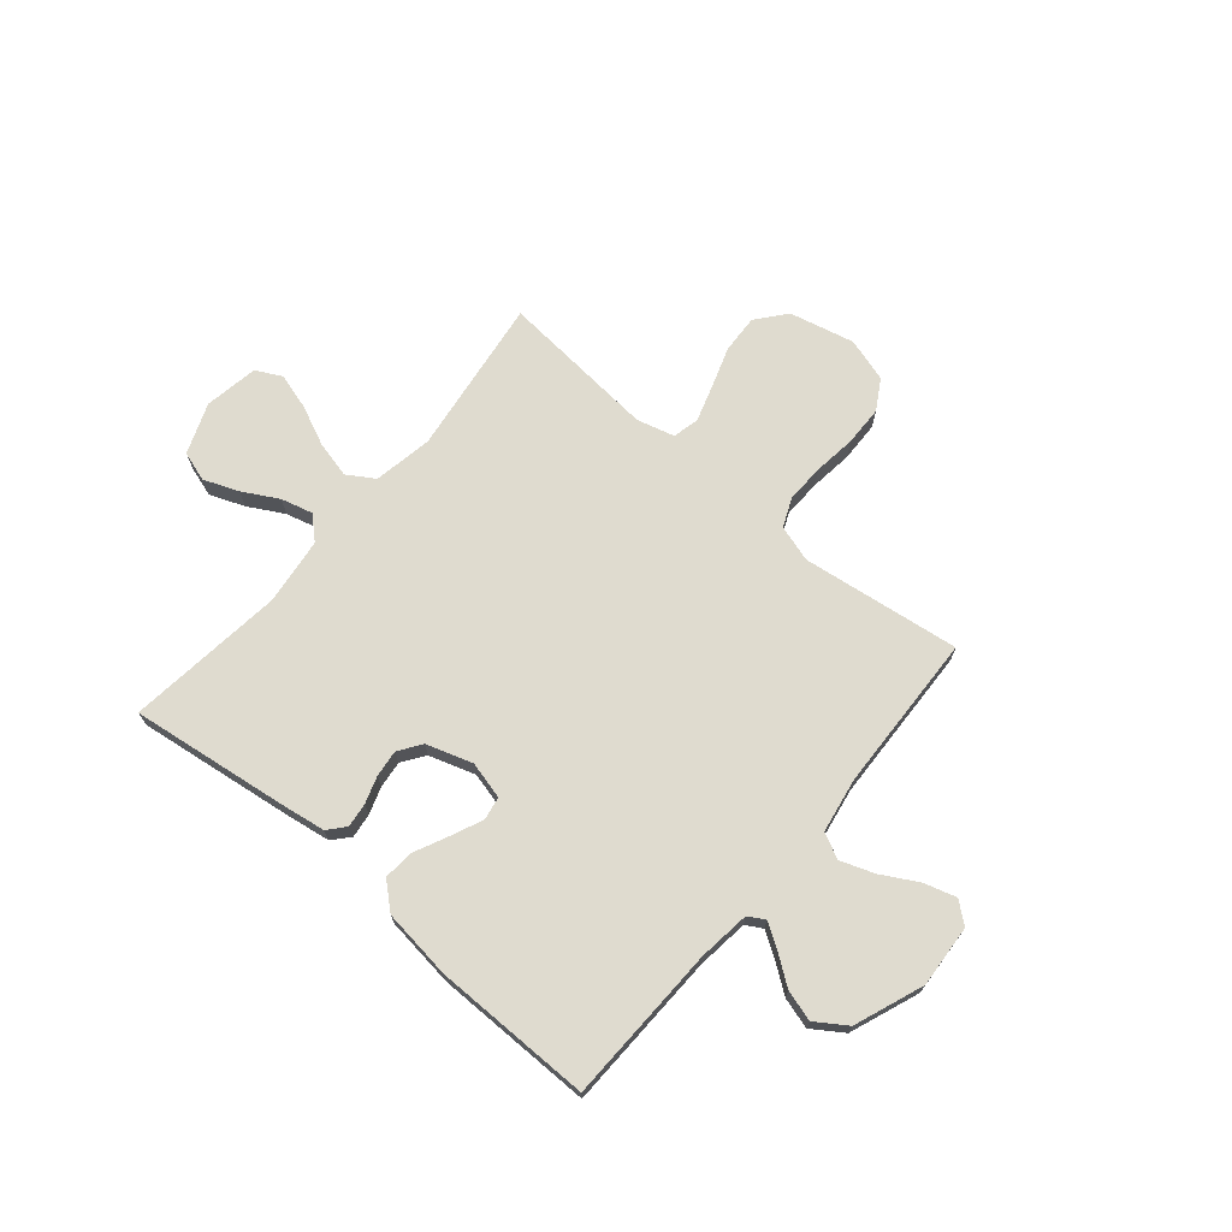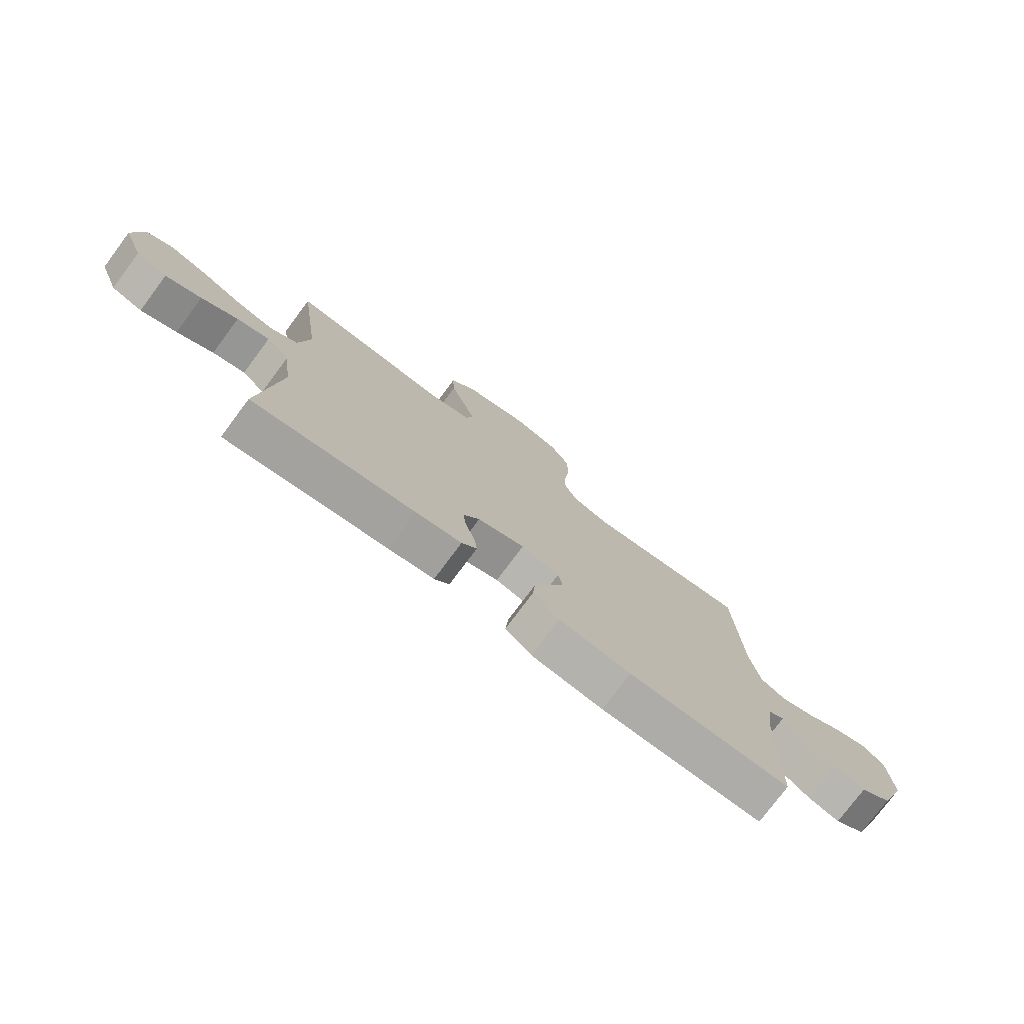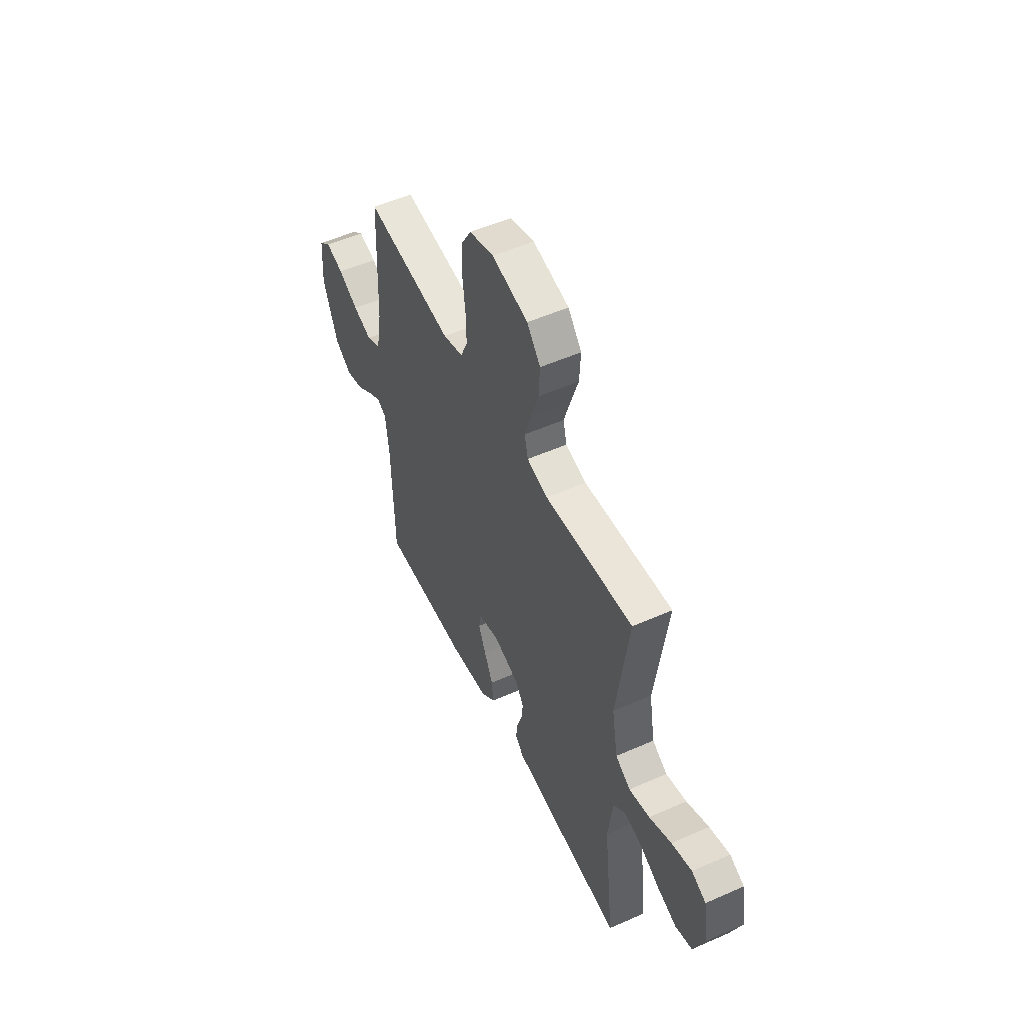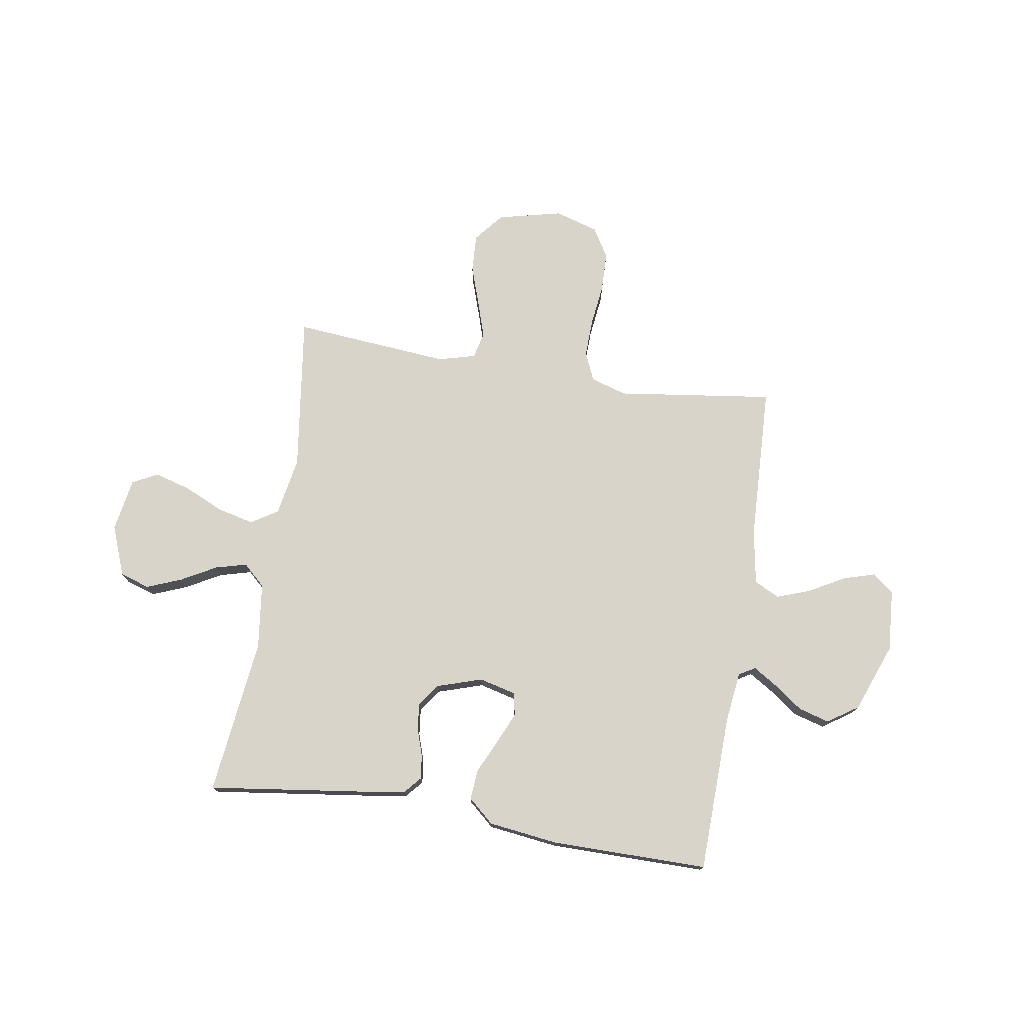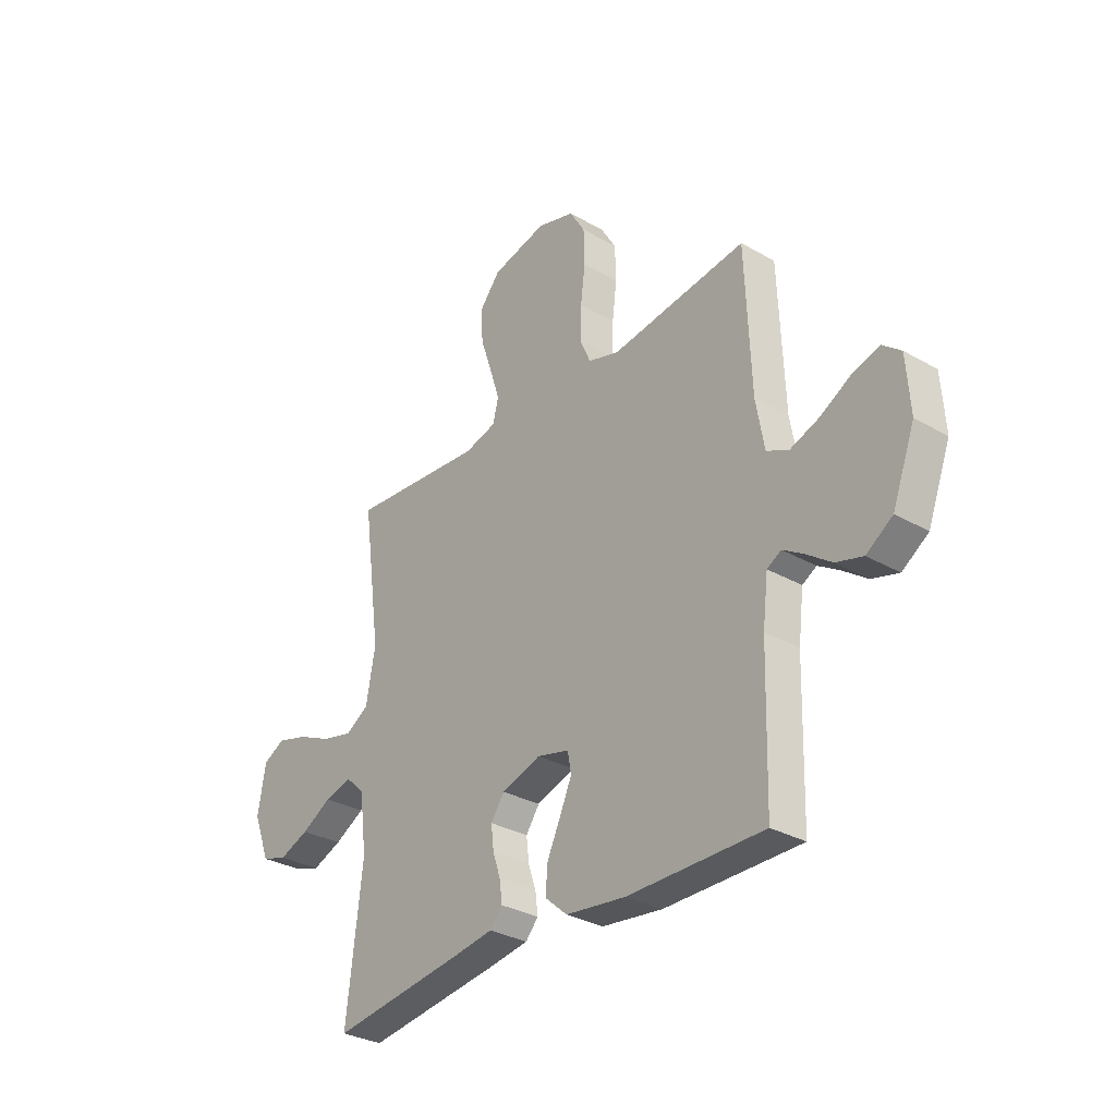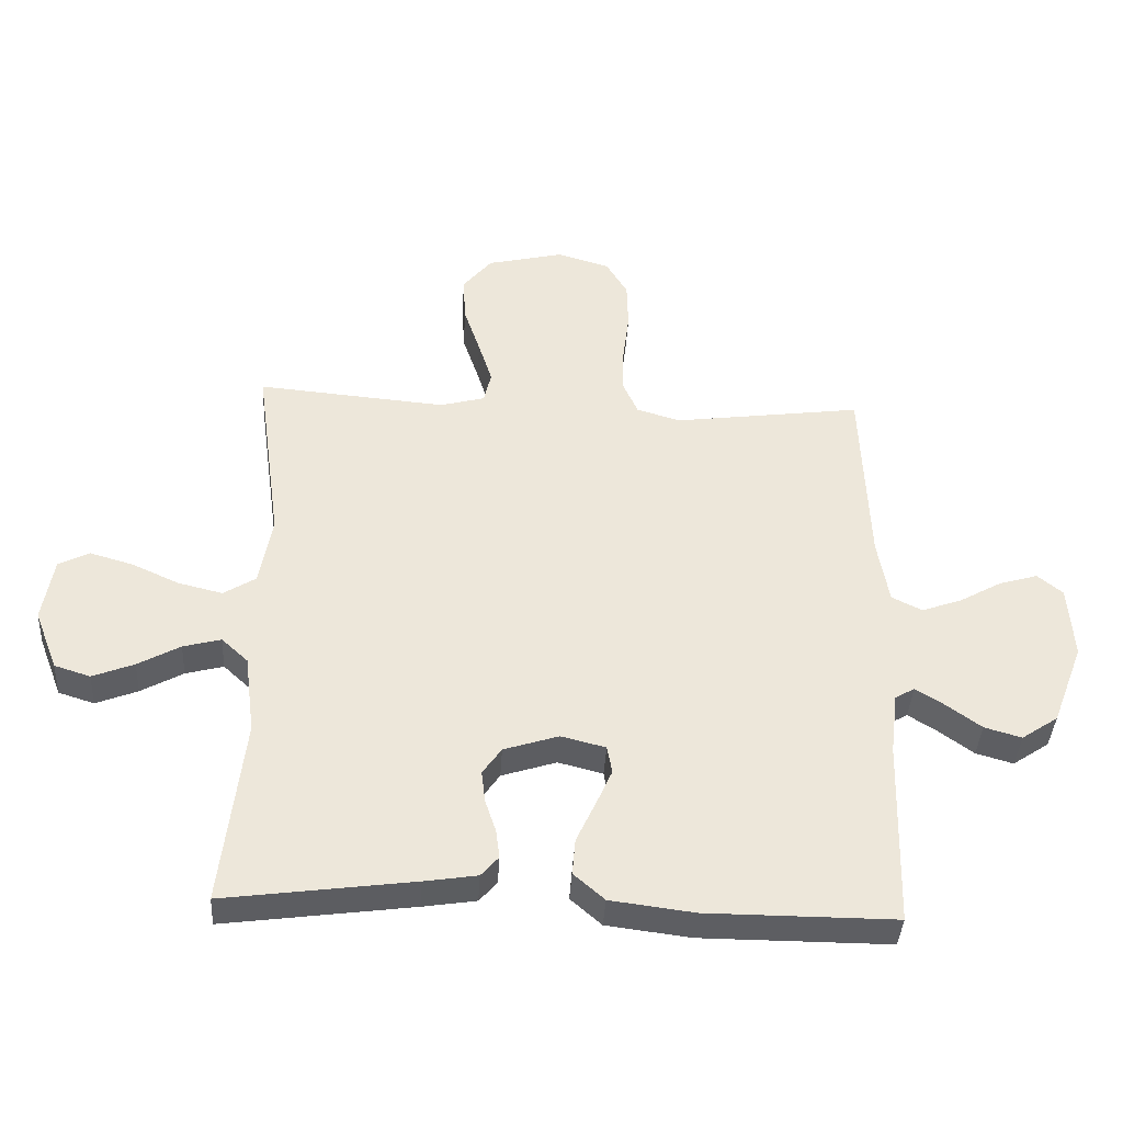
<metadata>
{"format":"obj","ext":"obj","renderer":"f3d","projection":"perspective","resolution":1024,"background":"white","views":[{"elev":70.3,"azim":-139.8,"up":"+Y"},{"elev":-76.6,"azim":143.3,"up":"+Z"},{"elev":52.6,"azim":64.6,"up":"+Z"},{"elev":75.2,"azim":-170.9,"up":"+Y"},{"elev":-31.3,"azim":-129.1,"up":"+Z"},{"elev":-39.1,"azim":176.7,"up":"+Z"}]}
</metadata>
<code>
v 0.5 0.07 -0.5
v 0.2 0.07 -0.46
v 0.116 0.07 -0.447
v 0.088 0.07 -0.415
v 0.094 0.07 -0.369
v 0.111 0.07 -0.318
v 0.117 0.07 -0.267
v 0.087 0.07 -0.224
v 0 0.07 -0.196
v -0.071 0.07 -0.214
v -0.079 0.07 -0.258
v -0.053 0.07 -0.317
v -0.023 0.07 -0.381
v -0.018 0.07 -0.439
v -0.067 0.07 -0.482
v -0.2 0.07 -0.499
v -0.5 0.07 -0.5
v -0.508 0.07 -0.2
v -0.52 0.07 -0.102
v -0.551 0.07 -0.084
v -0.597 0.07 -0.113
v -0.652 0.07 -0.153
v -0.711 0.07 -0.17
v -0.769 0.07 -0.131
v -0.819 0.07 0
v -0.811 0.07 0.118
v -0.771 0.07 0.151
v -0.71 0.07 0.133
v -0.642 0.07 0.095
v -0.578 0.07 0.072
v -0.53 0.07 0.096
v -0.512 0.07 0.2
v -0.5 0.07 0.5
v -0.2 0.07 0.46
v -0.131 0.07 0.481
v -0.107 0.07 0.535
v -0.109 0.07 0.608
v -0.119 0.07 0.689
v -0.117 0.07 0.765
v -0.083 0.07 0.822
v 0 0.07 0.847
v 0.123 0.07 0.818
v 0.169 0.07 0.762
v 0.165 0.07 0.689
v 0.139 0.07 0.612
v 0.117 0.07 0.543
v 0.129 0.07 0.493
v 0.2 0.07 0.474
v 0.5 0.07 0.5
v 0.459 0.07 0.2
v 0.479 0.07 0.088
v 0.53 0.07 0.056
v 0.6 0.07 0.073
v 0.675 0.07 0.107
v 0.744 0.07 0.127
v 0.793 0.07 0.102
v 0.81 0.07 0
v 0.773 0.07 -0.096
v 0.716 0.07 -0.114
v 0.65 0.07 -0.088
v 0.583 0.07 -0.051
v 0.523 0.07 -0.035
v 0.481 0.07 -0.074
v 0.465 0.07 -0.2
v 0.5 0 -0.5
v 0.2 0 -0.46
v 0.116 0 -0.447
v 0.088 0 -0.415
v 0.094 0 -0.369
v 0.111 0 -0.318
v 0.117 0 -0.267
v 0.087 0 -0.224
v 0 0 -0.196
v -0.071 0 -0.214
v -0.079 0 -0.258
v -0.053 0 -0.317
v -0.023 0 -0.381
v -0.018 0 -0.439
v -0.067 0 -0.482
v -0.2 0 -0.499
v -0.5 0 -0.5
v -0.508 0 -0.2
v -0.52 0 -0.102
v -0.551 0 -0.084
v -0.597 0 -0.113
v -0.652 0 -0.153
v -0.711 0 -0.17
v -0.769 0 -0.131
v -0.819 0 0
v -0.811 0 0.118
v -0.771 0 0.151
v -0.71 0 0.133
v -0.642 0 0.095
v -0.578 0 0.072
v -0.53 0 0.096
v -0.512 0 0.2
v -0.5 0 0.5
v -0.2 0 0.46
v -0.131 0 0.481
v -0.107 0 0.535
v -0.109 0 0.608
v -0.119 0 0.689
v -0.117 0 0.765
v -0.083 0 0.822
v 0 0 0.847
v 0.123 0 0.818
v 0.169 0 0.762
v 0.165 0 0.689
v 0.139 0 0.612
v 0.117 0 0.543
v 0.129 0 0.493
v 0.2 0 0.474
v 0.5 0 0.5
v 0.459 0 0.2
v 0.479 0 0.088
v 0.53 0 0.056
v 0.6 0 0.073
v 0.675 0 0.107
v 0.744 0 0.127
v 0.793 0 0.102
v 0.81 0 0
v 0.773 0 -0.096
v 0.716 0 -0.114
v 0.65 0 -0.088
v 0.583 0 -0.051
v 0.523 0 -0.035
v 0.481 0 -0.074
v 0.465 0 -0.2
f 58 59 60 61
f 58 61 62
f 57 58 62
f 56 57 62
f 53 54 55 56
f 52 53 56 62
f 51 52 62 63
f 48 49 50
f 47 48 50 51
f 42 43 44 45
f 42 45 46
f 41 42 46
f 40 41 46 47
f 37 38 39 40
f 36 37 40 47
f 32 33 34
f 31 32 34 35
f 26 27 28 29
f 26 29 30
f 25 26 30
f 24 25 30
f 21 22 23 24
f 20 21 24 30
f 19 20 30 31
f 15 16 17 18
f 12 13 14 15
f 11 12 15 18
f 10 11 18 19
f 3 4 5 6
f 3 6 7
f 64 1 2 3
f 64 3 7
f 63 64 7 8
f 51 63 8 9
f 35 36 47 51
f 19 31 35 51
f 9 10 19 51
f 125 124 123 122
f 126 125 122
f 126 122 121
f 126 121 120
f 120 119 118 117
f 126 120 117 116
f 127 126 116 115
f 114 113 112
f 115 114 112 111
f 109 108 107 106
f 110 109 106
f 110 106 105
f 111 110 105 104
f 104 103 102 101
f 111 104 101 100
f 98 97 96
f 99 98 96 95
f 93 92 91 90
f 94 93 90
f 94 90 89
f 94 89 88
f 88 87 86 85
f 94 88 85 84
f 95 94 84 83
f 82 81 80 79
f 79 78 77 76
f 82 79 76 75
f 83 82 75 74
f 70 69 68 67
f 71 70 67
f 67 66 65 128
f 71 67 128
f 72 71 128 127
f 73 72 127 115
f 115 111 100 99
f 115 99 95 83
f 115 83 74 73
f 1 65 66 2
f 2 66 67 3
f 3 67 68 4
f 4 68 69 5
f 5 69 70 6
f 6 70 71 7
f 7 71 72 8
f 8 72 73 9
f 9 73 74 10
f 10 74 75 11
f 11 75 76 12
f 12 76 77 13
f 13 77 78 14
f 14 78 79 15
f 15 79 80 16
f 16 80 81 17
f 17 81 82 18
f 18 82 83 19
f 19 83 84 20
f 20 84 85 21
f 21 85 86 22
f 22 86 87 23
f 23 87 88 24
f 24 88 89 25
f 25 89 90 26
f 26 90 91 27
f 27 91 92 28
f 28 92 93 29
f 29 93 94 30
f 30 94 95 31
f 31 95 96 32
f 32 96 97 33
f 33 97 98 34
f 34 98 99 35
f 35 99 100 36
f 36 100 101 37
f 37 101 102 38
f 38 102 103 39
f 39 103 104 40
f 40 104 105 41
f 41 105 106 42
f 42 106 107 43
f 43 107 108 44
f 44 108 109 45
f 45 109 110 46
f 46 110 111 47
f 47 111 112 48
f 48 112 113 49
f 49 113 114 50
f 50 114 115 51
f 51 115 116 52
f 52 116 117 53
f 53 117 118 54
f 54 118 119 55
f 55 119 120 56
f 56 120 121 57
f 57 121 122 58
f 58 122 123 59
f 59 123 124 60
f 60 124 125 61
f 61 125 126 62
f 62 126 127 63
f 63 127 128 64
f 64 128 65 1

</code>
